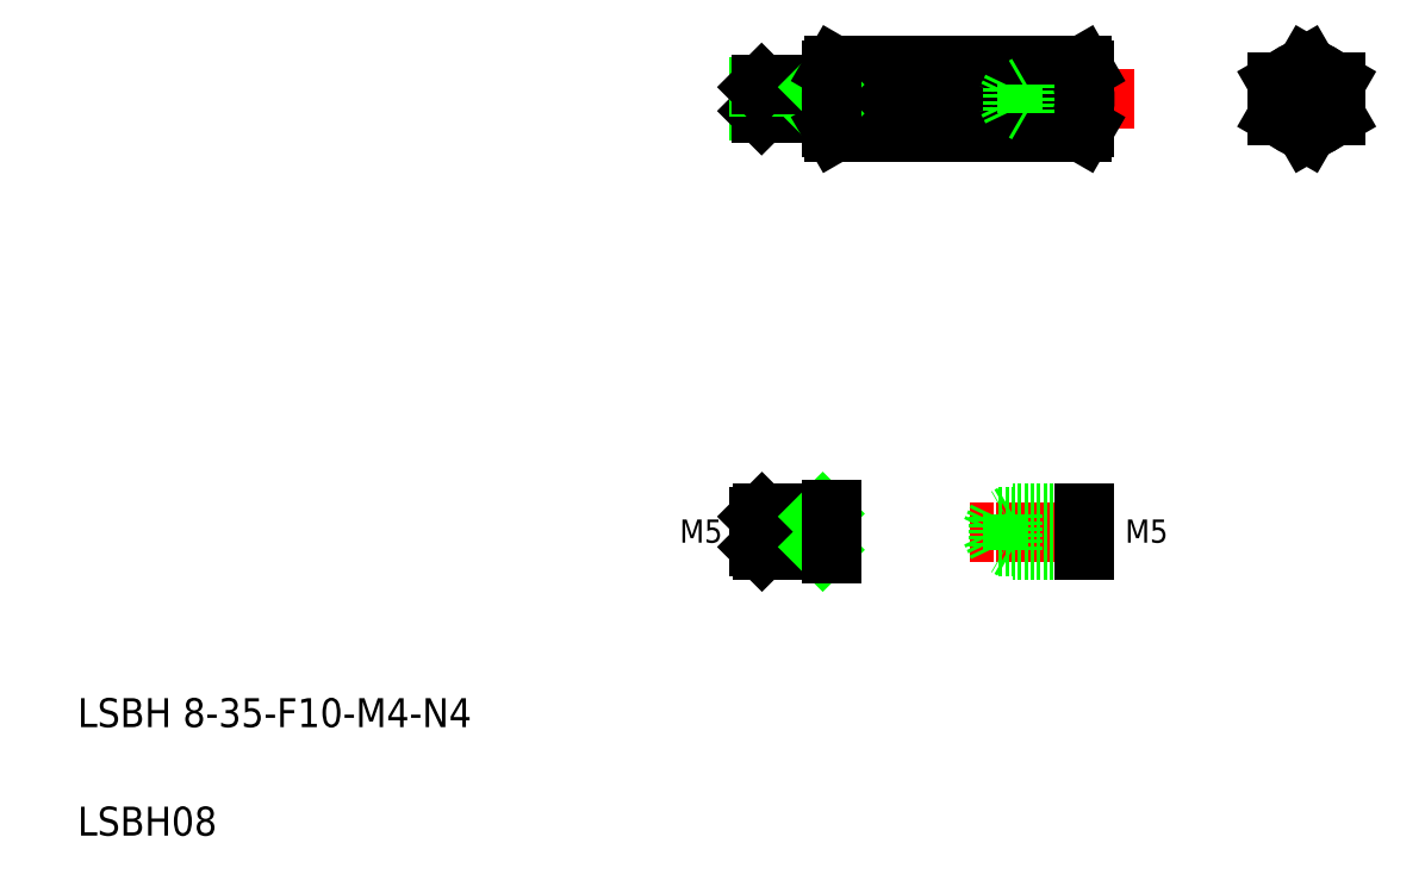
<metadata>
{"format":"dxf","ext":"dxf","renderer":"ezdxf+matplotlib","layout":"modelspace","background":"white","min_lineweight":24,"dpi":150}
</metadata>
<code>
0
SECTION
2
ENTITIES
0
LINE
8
CENTER
10
156.1
20
111.8
30
0
11
102.7
21
111.8
31
0
0
LINE
8
CENTER
10
133.3
20
52.01
30
0
11
150.9
21
52.01
31
0
0
LINE
8
0
10
149.2
20
54.51
30
0
11
139.2
21
54.51
31
0
0
LINE
8
0
10
149.2
20
113.8
30
0
11
141.2
21
113.8
31
0
0
LINE
8
0
10
149.2
20
49.51
30
0
11
139.2
21
49.51
31
0
0
LINE
8
0
10
149.2
20
113.4
30
0
11
139.2
21
113.4
31
0
0
LINE
8
0
10
149.2
20
54.01
30
0
11
137.2
21
54.01
31
0
0
LINE
8
0
10
149.2
20
50.01
30
0
11
137.2
21
50.01
31
0
0
LINE
8
0
10
149.2
20
109.8
30
0
11
141.2
21
109.8
31
0
0
LINE
8
0
10
149.2
20
110.2
30
0
11
139.2
21
110.2
31
0
0
LINE
8
0
10
148.8
20
116.5
30
0
11
114.5
21
116.5
31
0
0
LINE
8
0
10
148.8
20
109.5
30
0
11
114.5
21
109.5
31
0
0
LINE
8
0
10
148.8
20
114.1
30
0
11
114.5
21
114.1
31
0
0
LINE
8
0
10
148.8
20
107.2
30
0
11
114.5
21
107.2
31
0
0
TEXT
8
0
10
10
20
25
30
0
40
4
1
LSBH 8-35-F10-M4-N4
0
TEXT
8
0
10
10
20
10
30
0
40
4
1
LSBH08
0
TEXT
8
0
10
93.78
20
50.5
30
0
40
3.2
1
M5
72
     2
11
99.11
21
52.1
31
0
73
     2
0
LINE
8
CENTER
10
115.2
20
52.01
30
0
11
103.7
21
52.01
31
0
0
ARC
8
0
10
113.7
20
55.01
30
0
40
0.5
50
270
51
0
0
ARC
8
0
10
113.7
20
49.01
30
0
40
0.5
50
0
51
90
0
LINE
8
0
10
104.6
20
54.51
30
0
11
113.7
21
54.51
31
0
0
LINE
8
0
10
104.6
20
49.51
30
0
11
113.7
21
49.51
31
0
0
LINE
8
0
10
104.2
20
49.91
30
0
11
112.6
21
49.91
31
0
0
LINE
8
0
10
104.2
20
54.11
30
0
11
112.6
21
54.11
31
0
0
LINE
8
0
10
104.6
20
49.51
30
0
11
104.6
21
54.51
31
0
0
LINE
8
0
10
104.2
20
49.91
30
0
11
104.2
21
54.11
31
0
0
LINE
8
0
10
104.2
20
49.91
30
0
11
104.6
21
49.51
31
0
0
LINE
8
0
10
104.2
20
54.11
30
0
11
104.6
21
54.51
31
0
0
LINE
8
0
10
112.6
20
49.51
30
0
11
112.6
21
54.51
31
0
0
LINE
8
0
10
112.6
20
49.91
30
0
11
113
21
49.51
31
0
0
LINE
8
0
10
112.6
20
54.11
30
0
11
113
21
54.51
31
0
0
LINE
8
0
10
114.2
20
49.01
30
0
11
114.2
21
55.01
31
0
0
LINE
8
0
10
137.2
20
54.01
30
0
11
136.2
21
52.01
31
0
0
LINE
8
0
10
137.2
20
50.01
30
0
11
136.2
21
52.01
31
0
0
LINE
8
0
10
139.2
20
49.51
30
0
11
139.2
21
54.51
31
0
0
LINE
8
0
10
137.2
20
50.01
30
0
11
137.2
21
54.01
31
0
0
LINE
8
0
10
139.2
20
49.51
30
0
11
138.3
21
50.01
31
0
0
LINE
8
0
10
139.2
20
54.51
30
0
11
138.3
21
54.01
31
0
0
ARC
8
0
10
113.7
20
114.3
30
0
40
0.5
50
270
51
0
0
ARC
8
0
10
113.7
20
109.3
30
0
40
0.5
50
0
51
90
0
LINE
8
0
10
104.5
20
109.8
30
0
11
104.5
21
113.8
31
0
0
LINE
8
0
10
112.6
20
109.8
30
0
11
112.6
21
113.8
31
0
0
LINE
8
0
10
104.2
20
110.2
30
0
11
104.2
21
113.5
31
0
0
LINE
8
0
10
104.2
20
110.2
30
0
11
112.6
21
110.2
31
0
0
LINE
8
0
10
104.5
20
109.8
30
0
11
113.7
21
109.8
31
0
0
LINE
8
0
10
104.2
20
110.2
30
0
11
104.5
21
109.8
31
0
0
LINE
8
0
10
112.6
20
110.2
30
0
11
112.9
21
109.8
31
0
0
LINE
8
0
10
104.2
20
113.5
30
0
11
112.6
21
113.5
31
0
0
LINE
8
0
10
104.5
20
113.8
30
0
11
113.7
21
113.8
31
0
0
LINE
8
0
10
104.2
20
113.5
30
0
11
104.5
21
113.8
31
0
0
LINE
8
0
10
112.6
20
113.5
30
0
11
112.9
21
113.8
31
0
0
ARC
8
0
10
121.6
20
111.8
30
0
40
7.449
50
161.9
51
198.1
0
LINE
8
0
10
114.2
20
107.8
30
0
11
114.2
21
115.8
31
0
0
ARC
8
0
10
116.2
20
108.4
30
0
40
2
50
144.7
51
210
0
LINE
8
0
10
114.5
20
107.2
30
0
11
114.2
21
107.8
31
0
0
ARC
8
0
10
116.2
20
115.3
30
0
40
2
50
150
51
215.3
0
LINE
8
0
10
114.5
20
116.5
30
0
11
114.2
21
115.8
31
0
0
LINE
8
0
10
139.2
20
113.4
30
0
11
138.4
21
111.8
31
0
0
LINE
8
0
10
139.2
20
110.2
30
0
11
139.2
21
113.4
31
0
0
LINE
8
0
10
141.2
20
109.8
30
0
11
141.2
21
113.8
31
0
0
LINE
8
0
10
139.2
20
110.2
30
0
11
138.4
21
111.8
31
0
0
LINE
8
0
10
141.2
20
109.8
30
0
11
140.5
21
110.2
31
0
0
LINE
8
0
10
141.2
20
113.8
30
0
11
140.5
21
113.4
31
0
0
TEXT
8
0
10
155.3
20
50.5
30
0
40
3.2
1
M5
72
     2
11
160.7
21
52.1
31
0
73
     2
0
LINE
8
0
10
149.2
20
49.51
30
0
11
149.2
21
54.51
31
0
0
ARC
8
0
10
141.7
20
111.8
30
0
40
7.449
50
341.9
51
18.06
0
LINE
8
0
10
149.2
20
107.8
30
0
11
149.2
21
115.8
31
0
0
ARC
8
0
10
147.2
20
108.4
30
0
40
2
50
330
51
35.26
0
LINE
8
0
10
148.8
20
107.2
30
0
11
149.2
21
107.8
31
0
0
ARC
8
0
10
147.2
20
115.3
30
0
40
2
50
324.7
51
30
0
LINE
8
0
10
148.8
20
116.5
30
0
11
149.2
21
115.8
31
0
0
LINE
8
CENTER
10
174.8
20
111.8
30
0
11
185.1
21
111.8
31
0
0
CIRCLE
8
0
10
179.8
20
111.8
30
0
40
4
0
LINE
8
0
10
183.8
20
109.5
30
0
11
179.8
21
107.2
31
0
0
LINE
8
0
10
183.8
20
114.1
30
0
11
179.8
21
116.5
31
0
0
LINE
8
CENTER
10
179.8
20
117.7
30
0
11
179.8
21
106.1
31
0
0
CIRCLE
8
0
10
179.8
20
111.8
30
0
40
1.65
0
CIRCLE
8
0
10
179.8
20
111.8
30
0
40
2
0
LINE
8
0
10
175.8
20
109.5
30
0
11
175.8
21
114.1
31
0
0
LINE
8
0
10
179.8
20
107.2
30
0
11
175.8
21
109.5
31
0
0
LINE
8
0
10
179.8
20
116.5
30
0
11
175.8
21
114.1
31
0
0
LINE
8
0
10
182.8
20
114.7
30
0
11
182.8
21
114.7
31
0
0
LINE
8
0
10
181.8
20
115.3
30
0
11
181.8
21
115.3
31
0
0
LINE
8
0
10
183.8
20
114.1
30
0
11
183.8
21
109.5
31
0
0
ENDSEC
0
EOF

</code>
